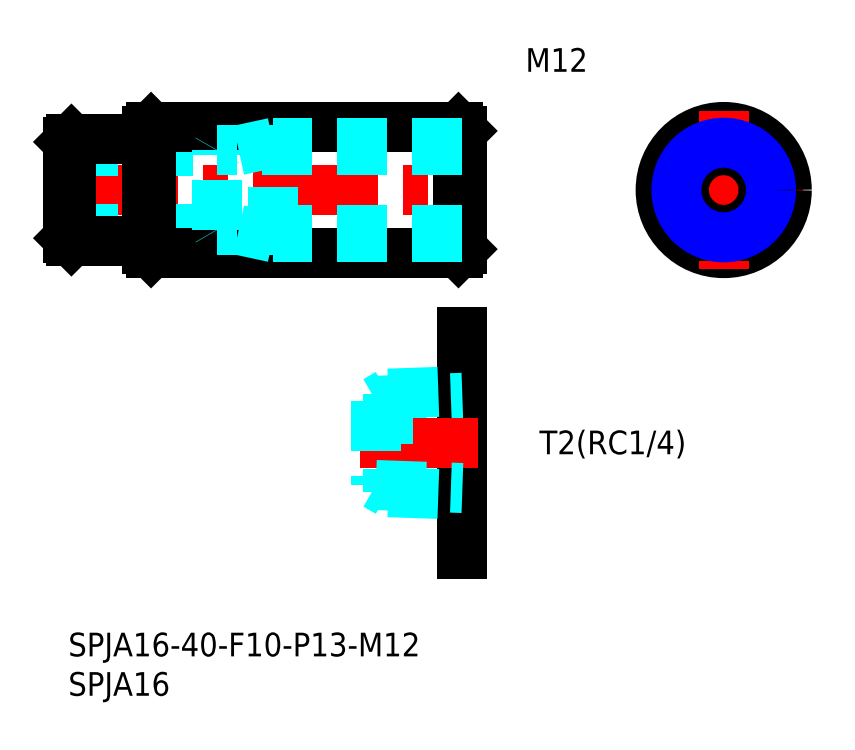
<metadata>
{"format":"dxf","ext":"dxf","renderer":"ezdxf+matplotlib","layout":"modelspace","background":"white","min_lineweight":24,"dpi":150}
</metadata>
<code>
0
SECTION
2
ENTITIES
0
INSERT
8
MSM_CONTINUOUS
2
*U4
10
0
20
0
30
0
0
INSERT
8
MSM_CONTINUOUS
2
*U5
10
0
20
0
30
0
0
LINE
8
MSM_CENTER
10
-2
20
56.16
30
0
11
52
21
56.16
31
0
0
LINE
8
MSM_DASHED
10
4.97e-14
20
51.16
30
0
11
18.89
21
51.16
31
0
0
LINE
8
MSM_DASHED
10
4.97e-14
20
61.16
30
0
11
18.89
21
61.16
31
0
0
LINE
8
MSM_CONTINUOUS
10
10.5
20
48.16
30
0
11
49.5
21
48.16
31
0
0
LINE
8
MSM_CONTINUOUS
10
10.5
20
64.16
30
0
11
49.5
21
64.16
31
0
0
LINE
8
MSM_CONTINUOUS
10
0.4
20
49.66
30
0
11
9.7
21
49.66
31
0
0
LINE
8
MSM_CONTINUOUS
10
0.4
20
62.66
30
0
11
9.7
21
62.66
31
0
0
LINE
8
MSM_CONTINUOUS
10
4.97e-14
20
62.26
30
0
11
4.97e-14
21
50.06
31
0
0
LINE
8
MSM_CONTINUOUS
10
10.5
20
64.16
30
0
11
10.5
21
48.16
31
0
0
LINE
8
MSM_CONTINUOUS
10
10
20
63.66
30
0
11
10
21
48.66
31
0
0
ARC
8
MSM_CONTINUOUS
10
9.7
20
49.36
30
0
40
0.3
50
0
51
90
0
LINE
8
MSM_CONTINUOUS
10
10
20
48.66
30
0
11
10.5
21
48.16
31
0
0
ARC
8
MSM_CONTINUOUS
10
9.7
20
62.96
30
0
40
0.3
50
270
51
0
0
LINE
8
MSM_CONTINUOUS
10
10
20
63.66
30
0
11
10.5
21
64.16
31
0
0
LINE
8
MSM_CENTER
10
73.15
20
56.16
30
0
11
93.15
21
56.16
31
0
0
CIRCLE
8
MSM_DASHED
10
83.15
20
56.16
30
0
40
6.5
0
CIRCLE
8
MSM_CONTINUOUS
10
83.15
20
56.16
30
0
40
5
0
CIRCLE
8
MSM_CONTINUOUS
10
83.15
20
56.16
30
0
40
8
0
LINE
8
MSM_CONTINUOUS
10
49.5
20
64.16
30
0
11
49.5
21
48.16
31
0
0
LINE
8
MSM_CONTINUOUS
10
50
20
63.66
30
0
11
50
21
48.66
31
0
0
LINE
8
MSM_CONTINUOUS
10
49.5
20
48.16
30
0
11
50
21
48.66
31
0
0
LINE
8
MSM_CONTINUOUS
10
50
20
63.66
30
0
11
49.5
21
64.16
31
0
0
LINE
8
MSM_CENTER
10
83.15
20
66.16
30
0
11
83.15
21
46.16
31
0
0
LINE
8
MSM_CONTINUOUS
10
50
20
38.16
30
0
11
50
21
10
31
0
0
LINE
8
MSM_DASHED
10
40.6
20
30.33
30
0
11
39.02
21
29.42
31
0
0
LINE
8
MSM_DASHED
10
39.02
20
29.42
30
0
11
50
21
29.8
31
0
0
LINE
8
MSM_CENTER
10
52
20
24.08
30
0
11
37.02
21
24.08
31
0
0
LINE
8
MSM_DASHED
10
39.02
20
18.74
30
0
11
40.6
21
17.83
31
0
0
LINE
8
MSM_DASHED
10
39.02
20
18.74
30
0
11
50
21
18.36
31
0
0
LINE
8
MSM_DASHED
10
39.02
20
29.42
30
0
11
39.02
21
18.74
31
0
0
LINE
8
MSM_DASHED
10
40.6
20
30.33
30
0
11
40.6
21
17.83
31
0
0
LINE
8
MSM_DASHED
10
40.6
20
17.83
30
0
11
50
21
17.5
31
0
0
LINE
8
MSM_DASHED
10
40.6
20
30.33
30
0
11
50
21
30.66
31
0
0
INSERT
8
MSM_CONTINUOUS
2
*U6
10
0
20
0
30
0
0
LINE
8
MSM_DASHED
10
18.92
20
51.1
30
0
11
18.92
21
61.21
31
0
0
LINE
8
MSM_DASHED
10
18.92
20
61.21
30
0
11
18.89
21
61.16
31
0
0
LINE
8
MSM_DASHED
10
26
20
50.16
30
0
11
26
21
62.16
31
0
0
LINE
8
MSM_DASHED
10
50
20
51.1
30
0
11
18.92
21
51.1
31
0
0
LINE
8
MSM_DASHED
10
50
20
50.16
30
0
11
26
21
50.16
31
0
0
LINE
8
MSM_DASHED
10
26
20
50.16
30
0
11
21.63
21
51.1
31
0
0
LINE
8
MSM_DASHED
10
18.92
20
51.1
30
0
11
18.89
21
51.16
31
0
0
LINE
8
MSM_DASHED
10
50
20
62.16
30
0
11
26
21
62.16
31
0
0
LINE
8
MSM_DASHED
10
50
20
61.21
30
0
11
18.92
21
61.21
31
0
0
LINE
8
MSM_DASHED
10
26
20
62.16
30
0
11
21.63
21
61.21
31
0
0
CIRCLE
8
MSM_CONTINUOUS
10
83.15
20
56.16
30
0
40
5.053
0
CIRCLE
8
MSM_NARROW
10
83.15
20
56.16
30
0
40
6
0
LINE
8
MSM_CONTINUOUS
10
0.4
20
62.66
30
0
11
4.97e-14
21
62.26
31
0
0
LINE
8
MSM_CONTINUOUS
10
0.4
20
49.66
30
0
11
5.91e-14
21
50.06
31
0
0
LINE
8
MSM_CONTINUOUS
10
0.4
20
49.66
30
0
11
0.4
21
62.66
31
0
0
INSERT
8
MSM_CONTINUOUS
2
*U7
10
0
20
0
30
0
0
ENDSEC
0
EOF

</code>
